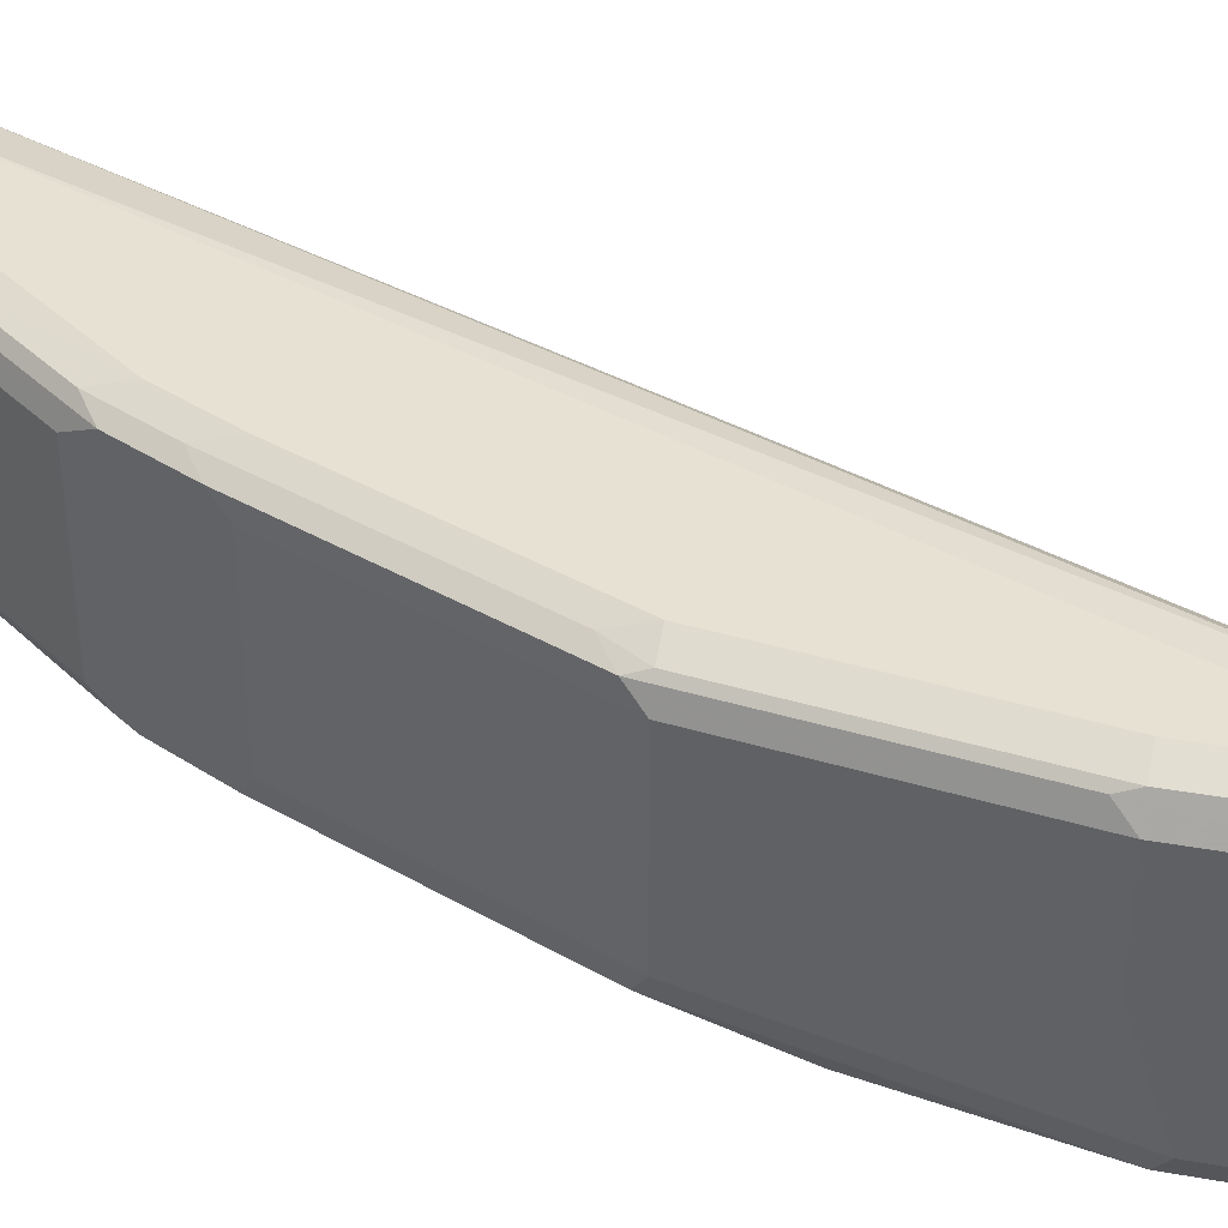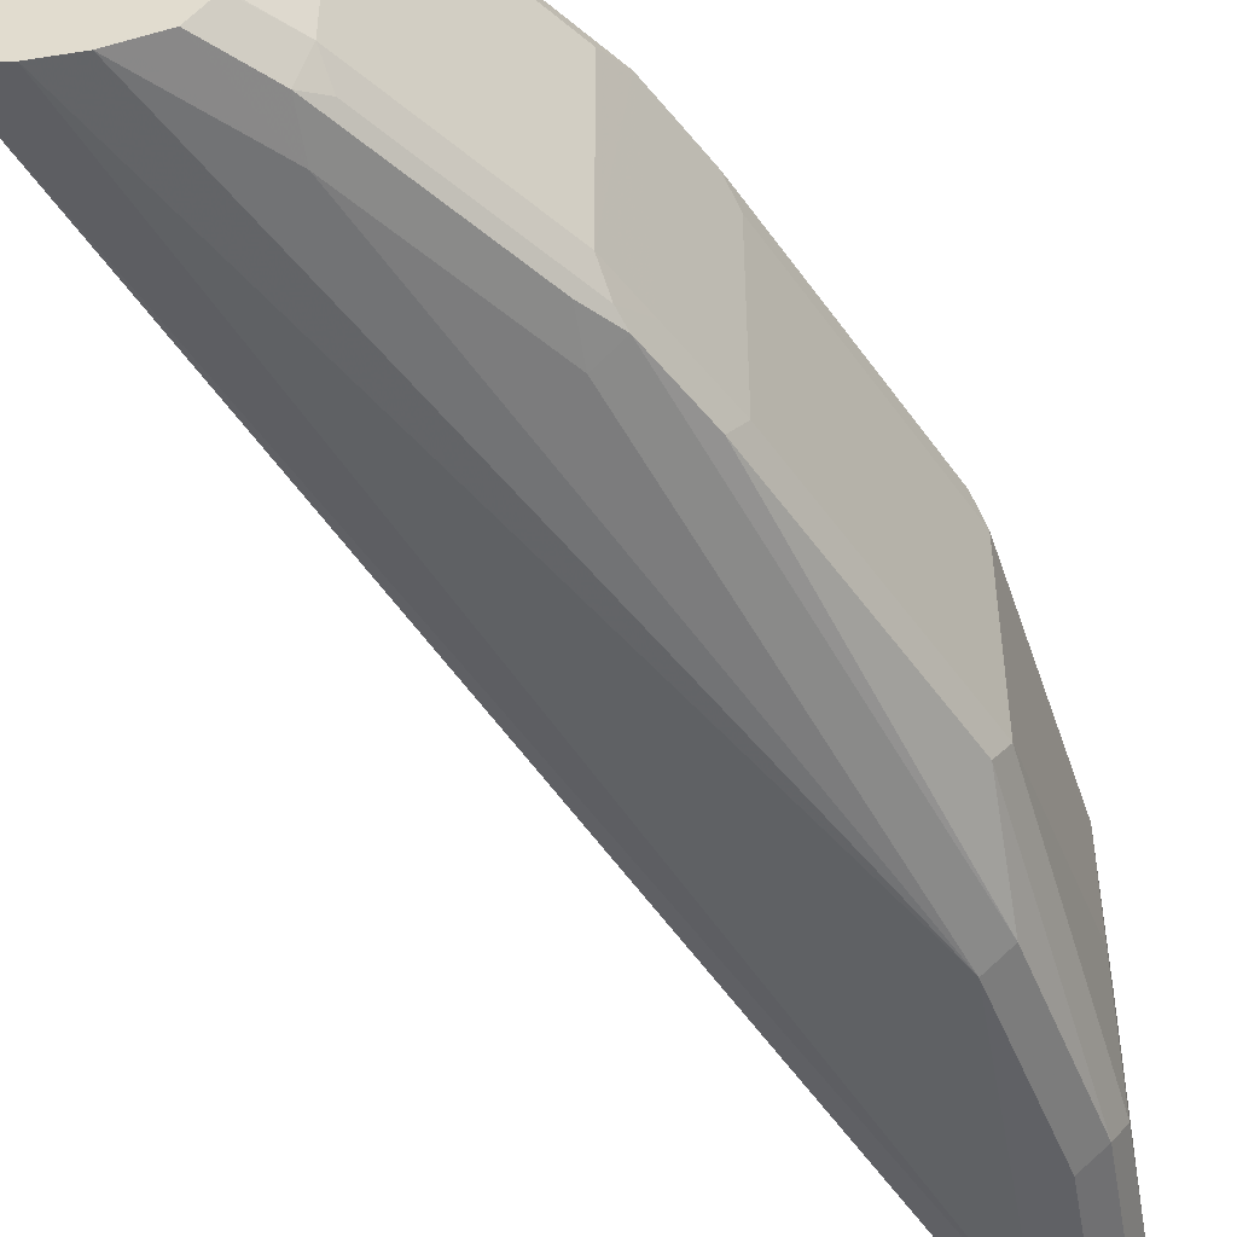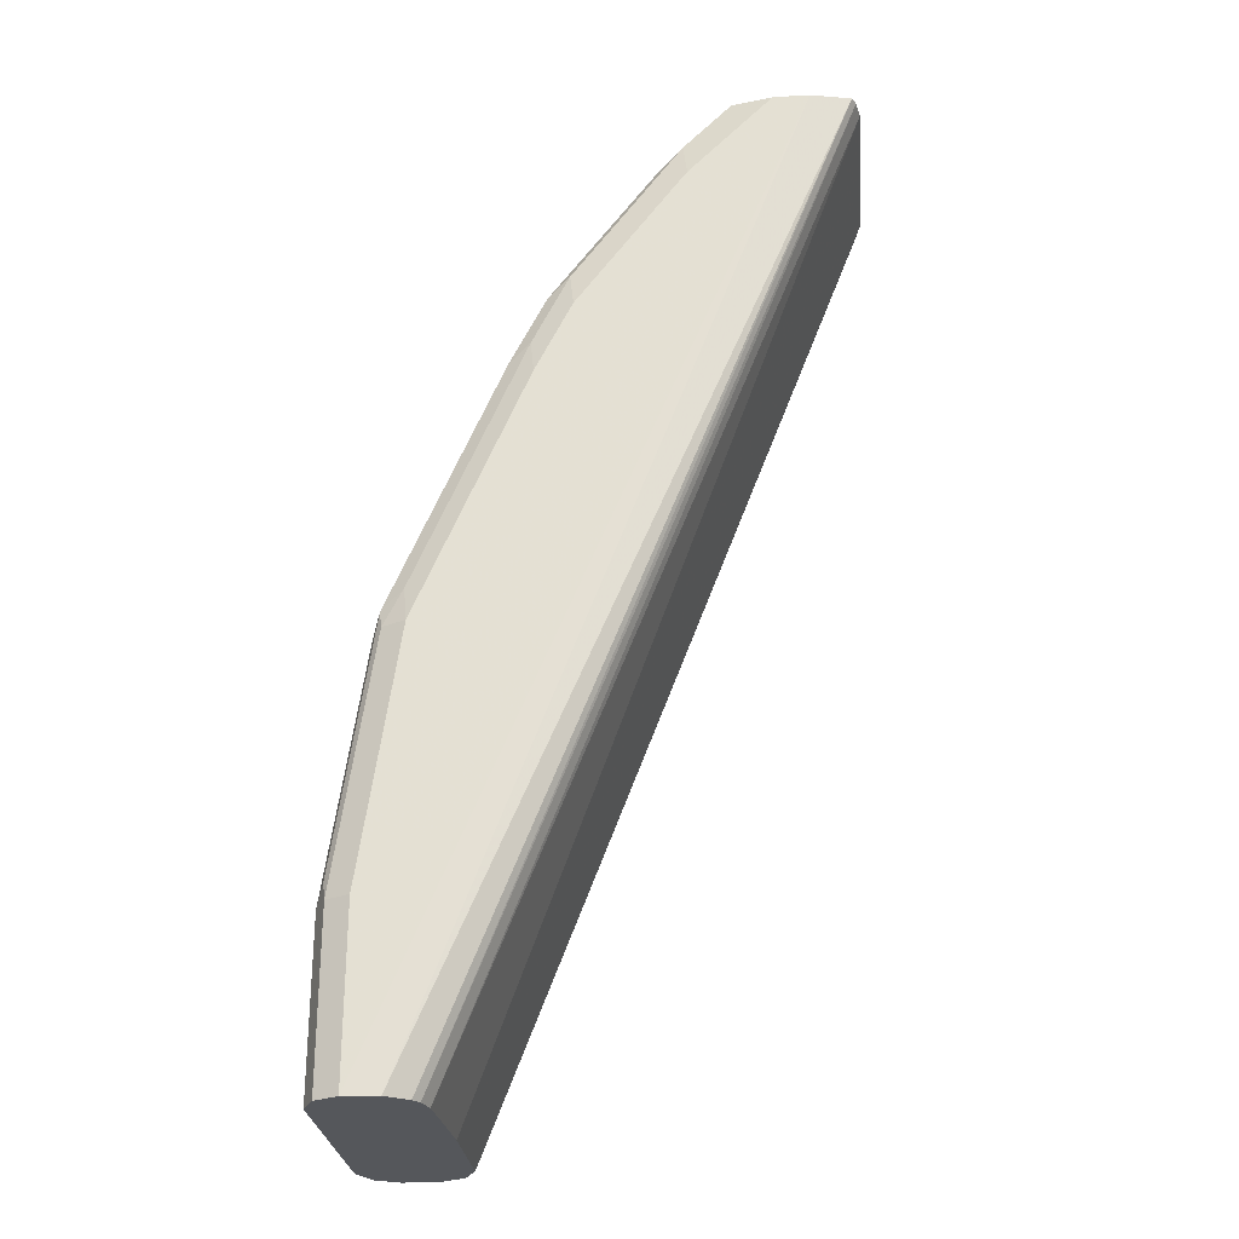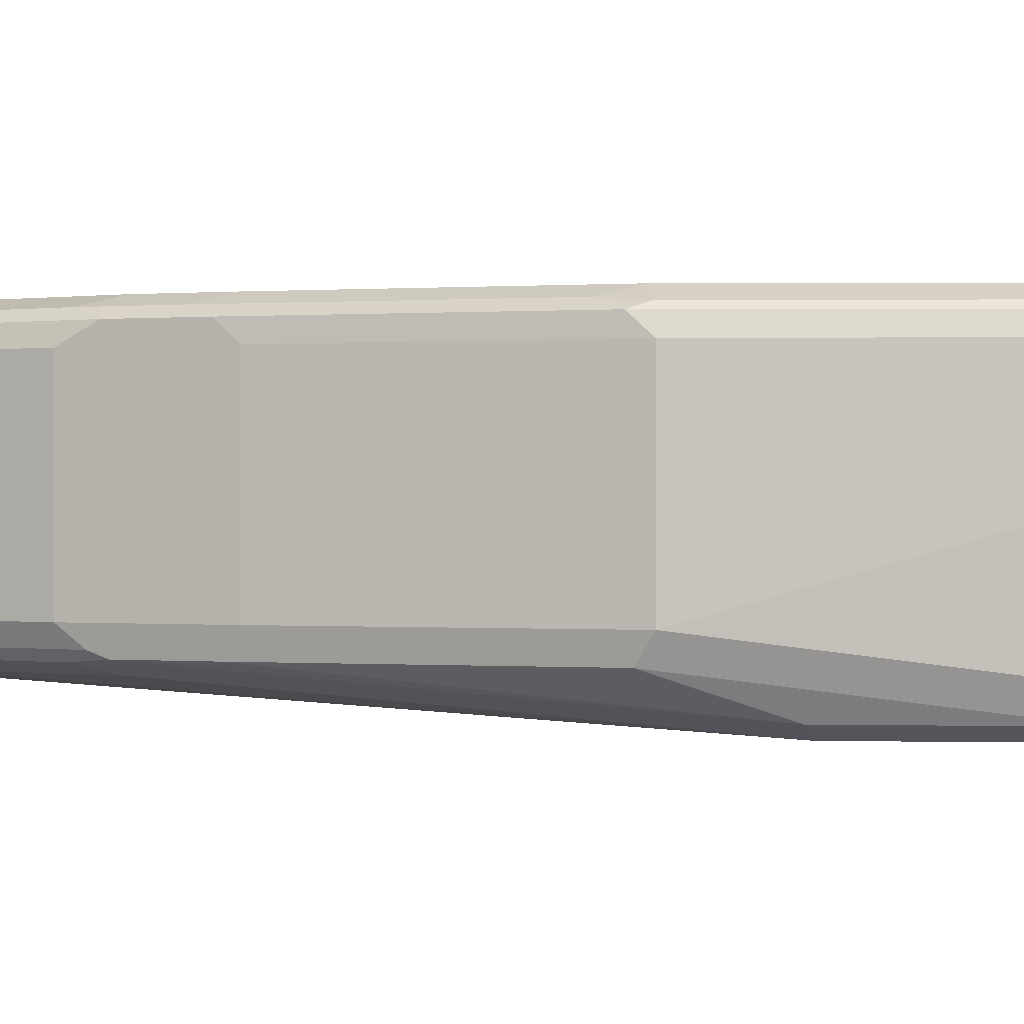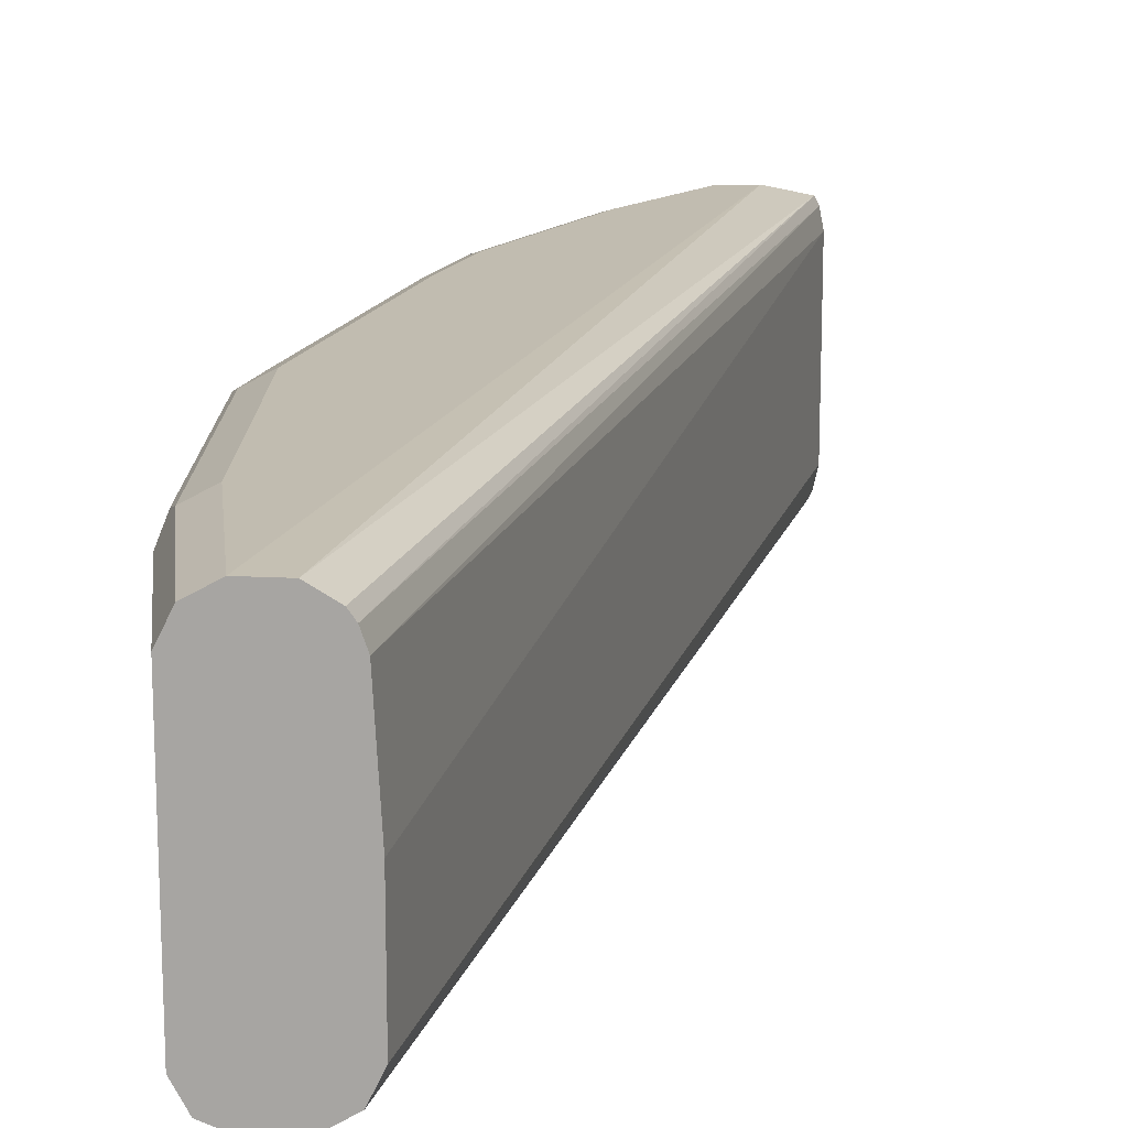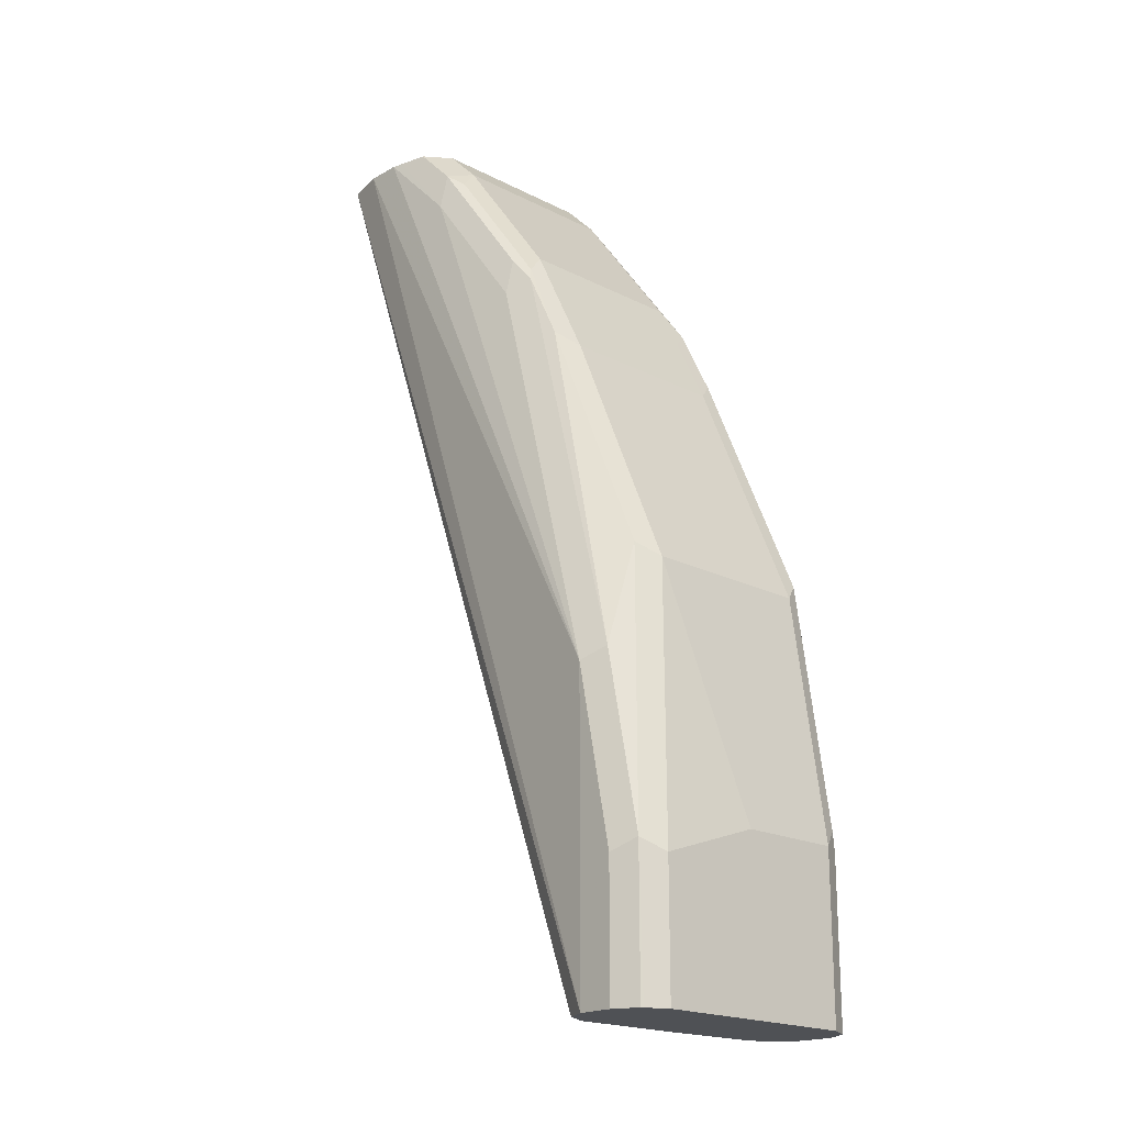
<metadata>
{"format":"obj","ext":"obj","renderer":"f3d","projection":"perspective","resolution":1024,"background":"white","views":[{"elev":38.8,"azim":102.6,"up":"+Y"},{"elev":-48.1,"azim":10.0,"up":"+Y"},{"elev":-27.0,"azim":-174.8,"up":"+Z"},{"elev":0.2,"azim":83.5,"up":"+Y"},{"elev":16.5,"azim":174.0,"up":"+Y"},{"elev":-19.5,"azim":46.5,"up":"+Z"}]}
</metadata>
<code>
v 0.8519 -0.05556 -0.0315
v 0.8463 -0.06664 -0.0315
v 0.8519 0.05556 -0.0315
v 0.8519 -0.05556 0.03709
v 0.8457 -0.0679 -0.0315
v 0.8457 -0.0679 0.04326
v 0.8457 0.0679 -0.0315
v 0.8472 0.06481 0.06486
v 0.8519 0.05556 0.0556
v 0.8519 0 0.0556
v 0.8333 -0.03704 0.1852
v 0.8333 -0.07408 -0.0315
v 0.8333 -0.07408 0.03709
v 0.8272 -0.04938 0.1914
v 0.8272 -0.0679 0.1358
v 0.8333 0.07408 -0.0315
v 0.8457 0.0679 0.0556
v 0.8287 0.06481 0.1945
v 0.8333 0.05556 0.1852
v 0.7778 -0.03704 0.3148
v 0.7716 -0.04938 0.321
v 0.8148 -0.07408 -0.0315
v 0.8148 -0.07408 0.1297
v 0.7531 -0.04938 0.358
v 0.8333 0.07408 0.0556
v 0.8159 0.07296 -0.0315
v 0.6237 0.07408 0.469
v 0.8272 0.0679 0.1852
v 0.8171 0.06943 0.2037
v 0.7616 0.06943 0.3333
v 0.7731 0.06481 0.3241
v 0.7778 0.05556 0.3148
v 0.7593 -0.03704 0.3518
v 0.75 -0.04629 0.3657
v 0.8025 -0.0679 -0.0315
v 0.6237 -0.05556 0.469
v 0.6028 -0.05092 0.469
v 0.7407 -0.05556 0.3518
v 0.6852 -0.05556 0.4259
v 0.6422 -0.05556 0.469
v 0.7407 -0.05092 0.3726
v 0.8148 0.07408 0.1852
v 0.8093 0.06852 -0.0315
v 0.6028 0.06943 0.469
v 0.6422 0.07408 0.469
v 0.7593 0.07408 0.3148
v 0.743 0.06943 0.3703
v 0.7546 0.06481 0.3611
v 0.7593 0.05556 0.3518
v 0.7469 -0.03704 0.3765
v 0.6914 -0.03704 0.4506
v 0.6945 -0.04629 0.4398
v 0.6976 -0.04938 0.4321
v 0.7963 -0.05556 -0.0315
v 0.6013 -0.04793 0.469
v 0.6852 -0.05092 0.4467
v 0.663 -0.05092 0.469
v 0.6482 -0.05422 0.469
v 0.8048 0.06555 -0.0315
v 0.6008 0.06535 0.469
v 0.8018 0.0611 -0.0315
v 0.663 0.06943 0.469
v 0.6852 0.07408 0.4259
v 0.7407 0.07408 0.3518
v 0.6875 0.06943 0.4444
v 0.6991 0.06481 0.4352
v 0.6914 0.05556 0.4506
v 0.7469 0.05556 0.3765
v 0.673 -0.03704 0.469
v 0.6729 -0.03718 0.469
v 0.6726 -0.03769 0.469
v 0.7963 0 -0.0315
v 0.5989 -0.03704 0.469
v 0.5989 0.05556 0.469
v 0.7991 0.05277 -0.0315
v 0.6727 0.05596 0.469
v 0.673 0.05556 0.469
f 1 2 5
f 29 46 30
f 30 46 64
f 30 64 47
f 30 47 48
f 30 48 31
f 31 48 49
f 31 49 32
f 33 49 48
f 33 48 50
f 33 50 34
f 34 50 51
f 34 51 52
f 34 52 53
f 34 53 41
f 35 37 54
f 29 42 46
f 37 55 54
f 28 42 29
f 27 76 62
f 26 44 27
f 27 44 60
f 27 60 74
f 27 74 73
f 27 73 55
f 27 55 37
f 27 37 36
f 27 36 40
f 27 40 58
f 27 58 57
f 27 57 71
f 27 71 70
f 27 70 69
f 27 69 77
f 27 77 76
f 27 62 45
f 26 43 44
f 38 41 56
f 39 57 58
f 51 57 56
f 51 56 52
f 52 56 53
f 54 55 73
f 54 73 74
f 54 74 72
f 60 61 75
f 60 75 74
f 62 76 67
f 62 67 65
f 62 65 63
f 63 65 64
f 65 67 66
f 67 76 77
f 72 74 75
f 51 71 57
f 38 56 39
f 51 70 71
f 51 77 69
f 39 58 40
f 41 53 56
f 43 59 44
f 44 59 61
f 44 61 60
f 45 62 63
f 47 64 65
f 47 65 48
f 48 65 66
f 48 66 67
f 48 67 68
f 48 68 50
f 50 68 67
f 50 67 51
f 51 67 77
f 51 69 70
f 24 41 38
f 39 56 57
f 23 40 36
f 3 7 8
f 3 8 9
f 4 10 11
f 4 11 14
f 4 14 6
f 5 6 13
f 5 13 12
f 6 14 15
f 6 15 23
f 6 23 13
f 7 16 25
f 7 25 17
f 7 17 8
f 8 17 28
f 8 28 18
f 2 4 6
f 8 18 19
f 1 4 2
f 1 9 10
f 24 34 41
f 1 5 12
f 1 12 22
f 1 22 35
f 1 35 54
f 1 54 72
f 1 72 75
f 1 75 61
f 1 61 59
f 1 59 43
f 1 43 26
f 1 26 16
f 1 16 7
f 1 7 3
f 1 3 9
f 1 10 4
f 8 19 9
f 2 6 5
f 18 32 19
f 18 28 29
f 18 29 30
f 18 30 31
f 18 31 32
f 20 32 49
f 20 49 33
f 20 33 21
f 21 33 34
f 21 34 24
f 22 23 36
f 22 36 37
f 22 37 35
f 23 38 39
f 9 19 11
f 23 39 40
f 17 25 42
f 16 42 25
f 17 42 28
f 12 23 22
f 11 19 32
f 11 32 20
f 11 20 21
f 11 21 14
f 12 13 23
f 16 46 42
f 14 21 15
f 15 21 24
f 15 24 38
f 15 38 23
f 16 26 27
f 16 27 45
f 16 45 63
f 16 63 64
f 16 64 46
f 9 11 10

</code>
